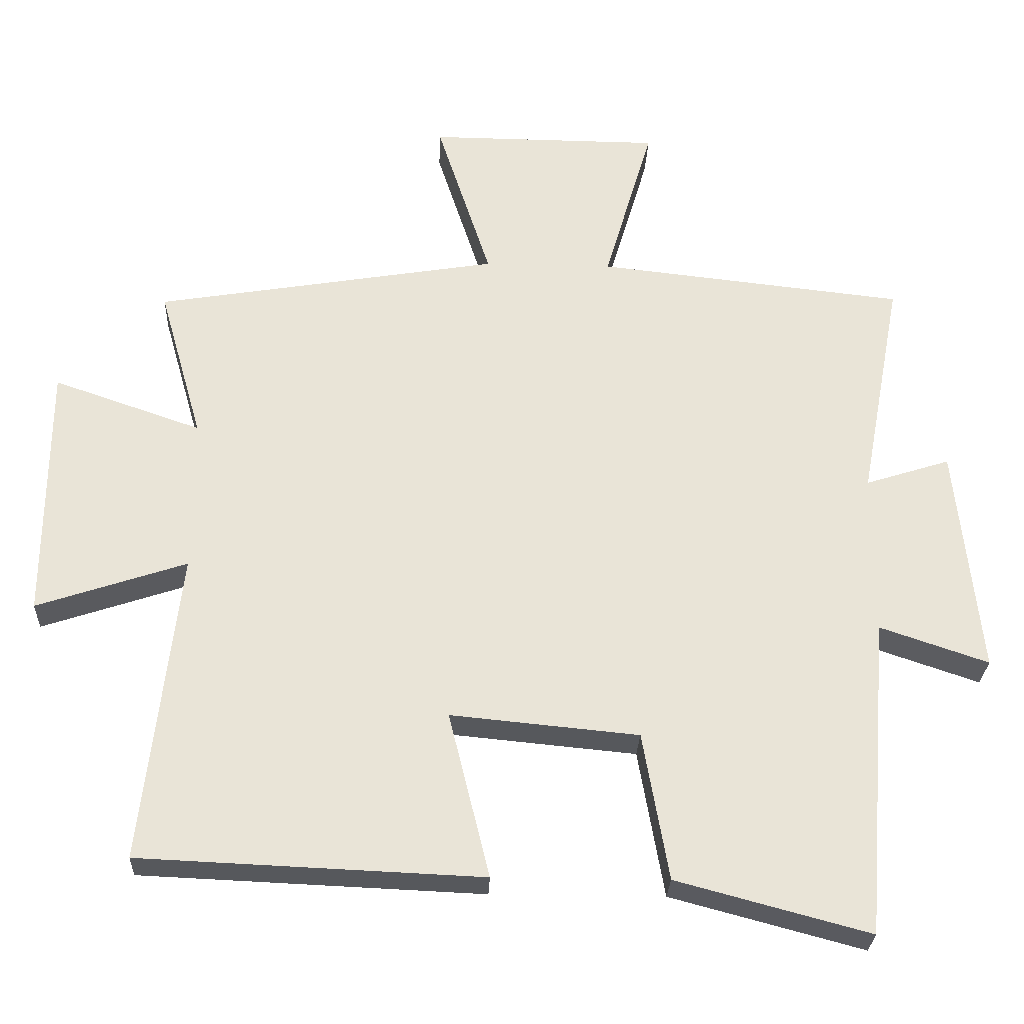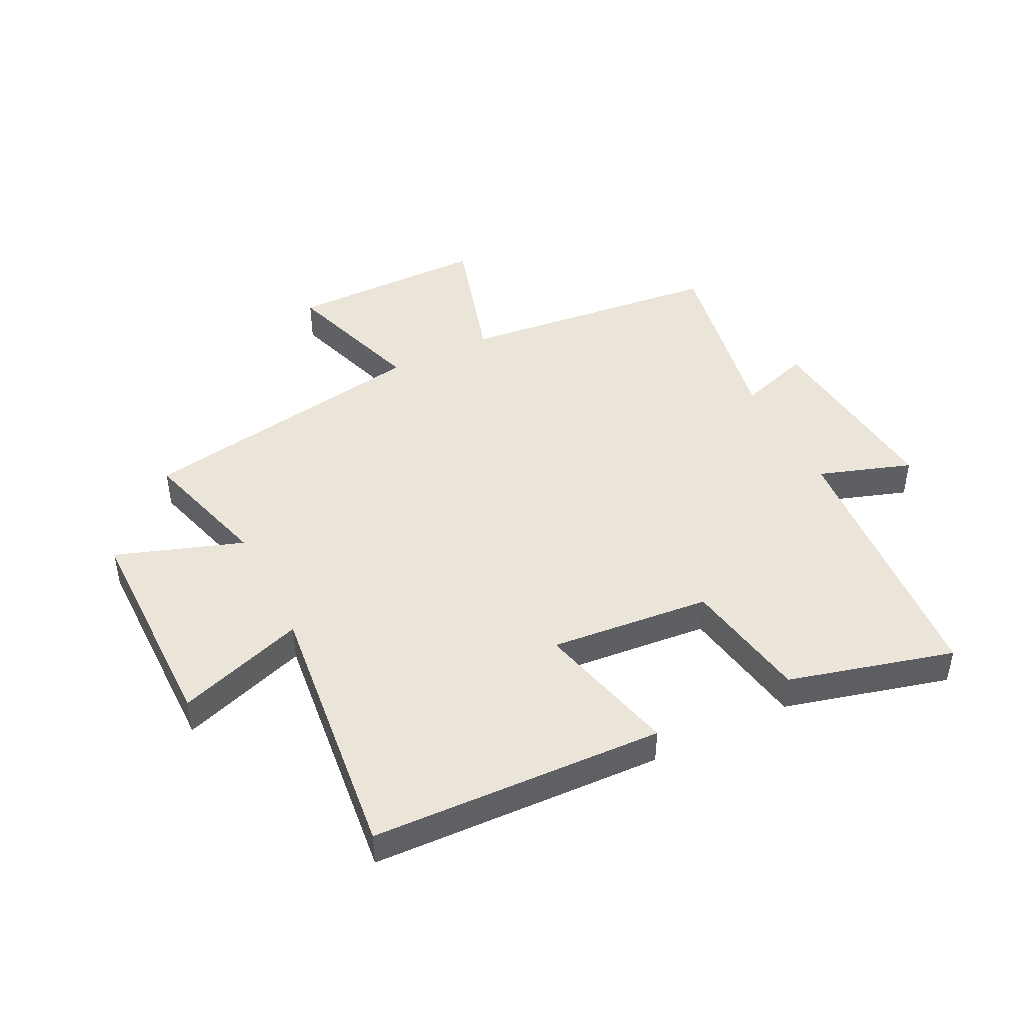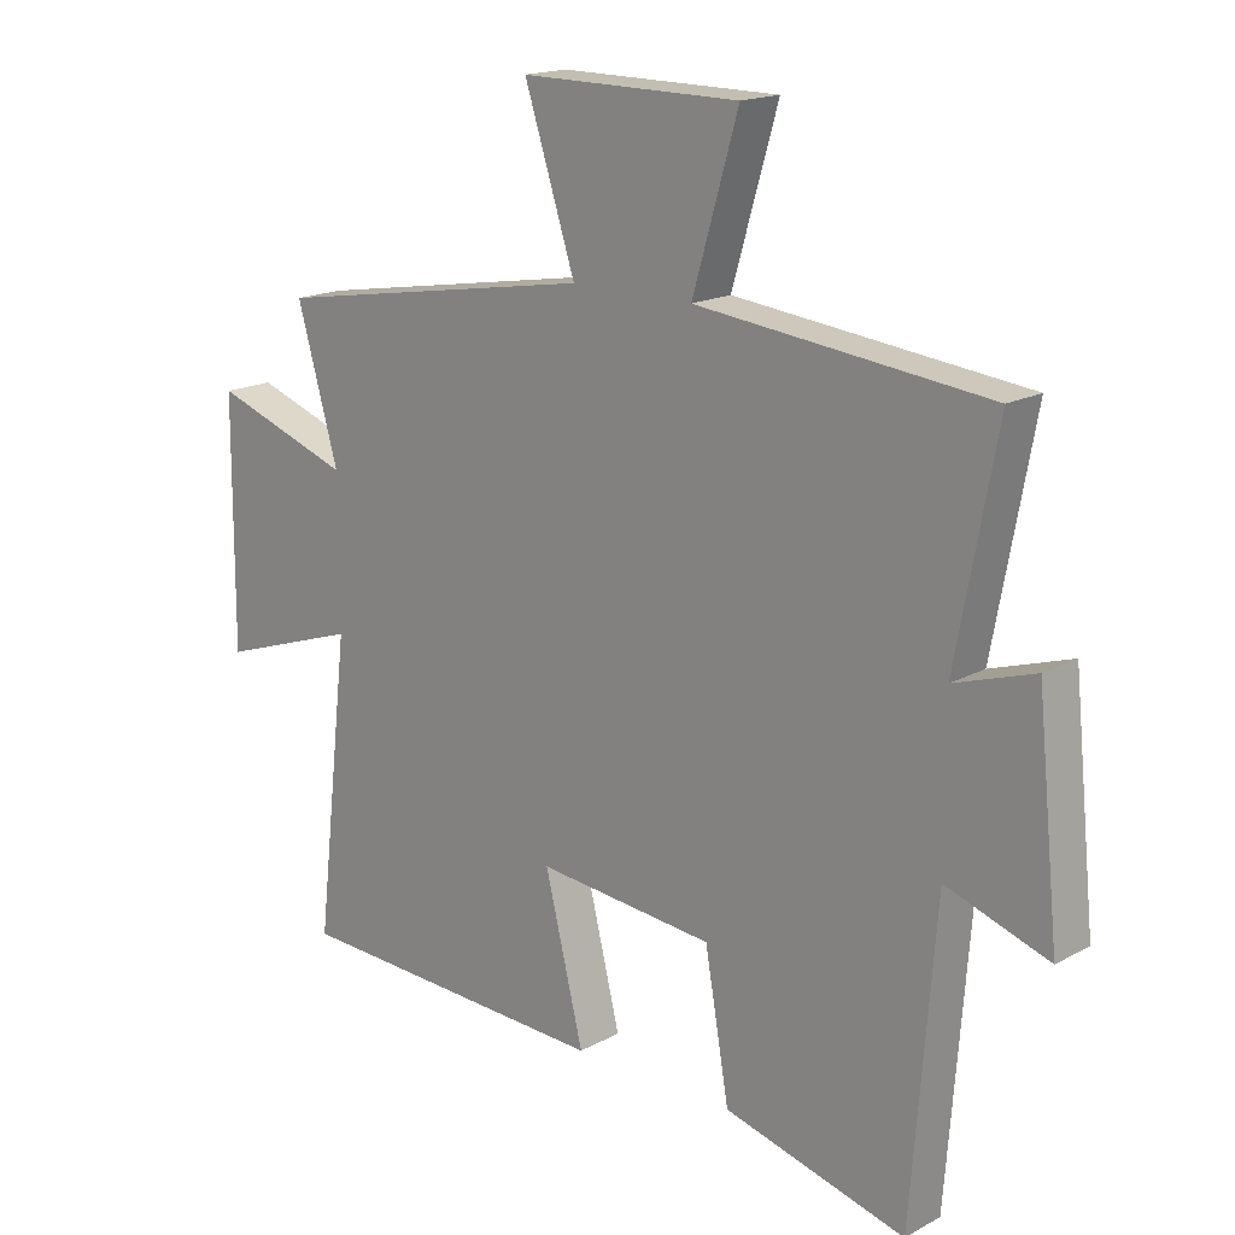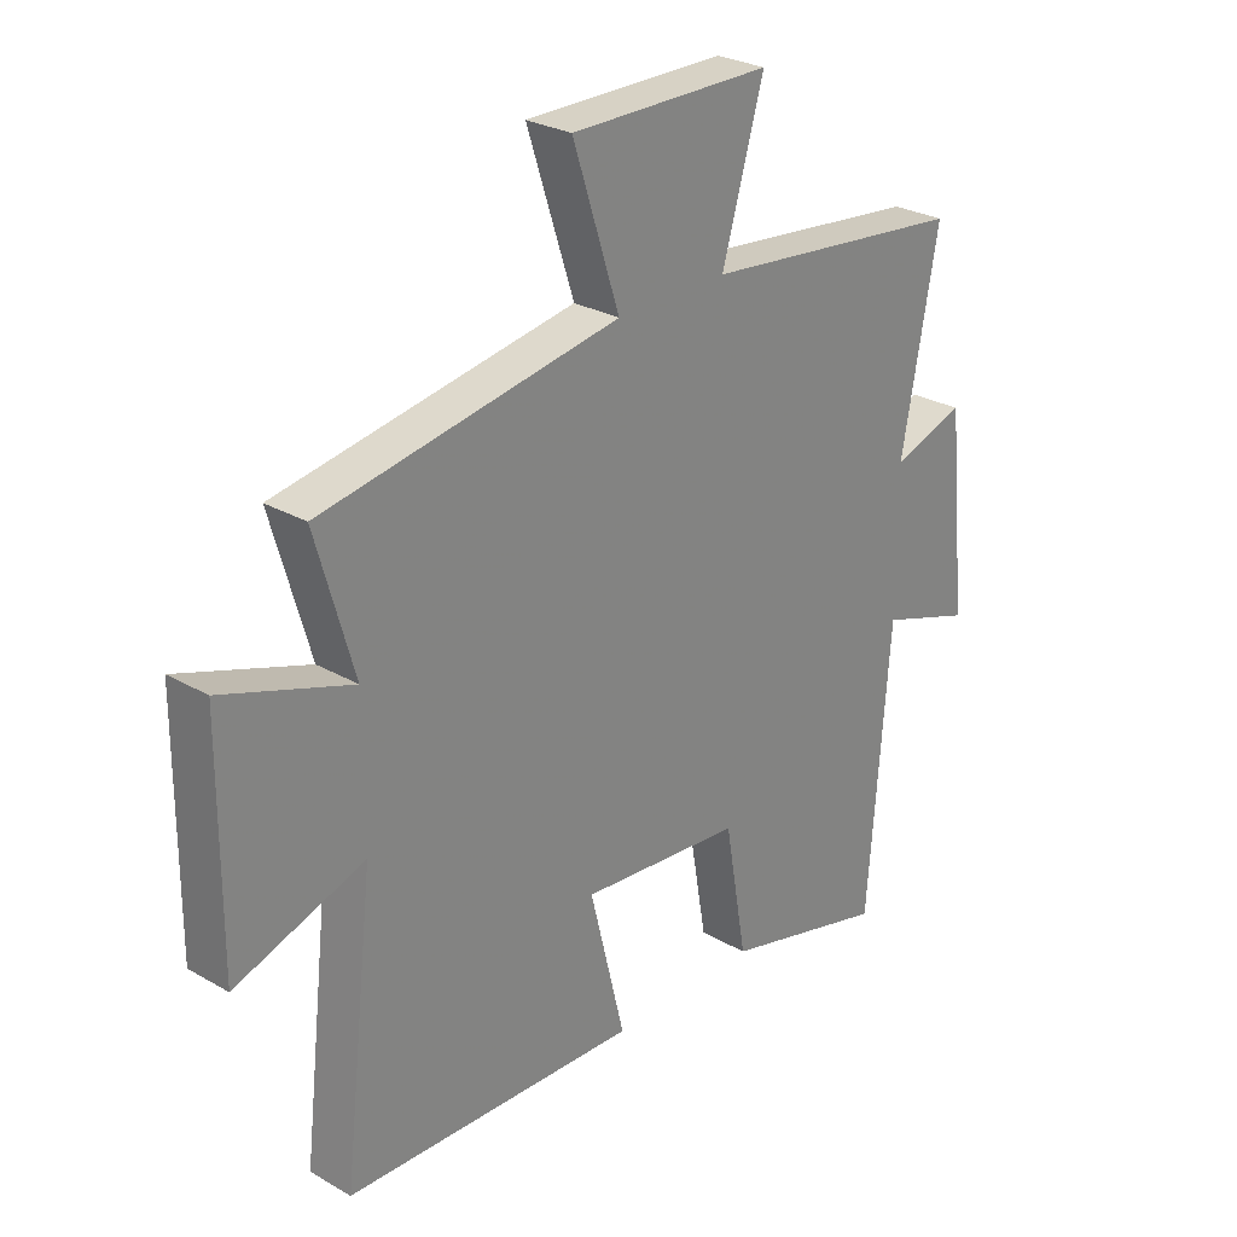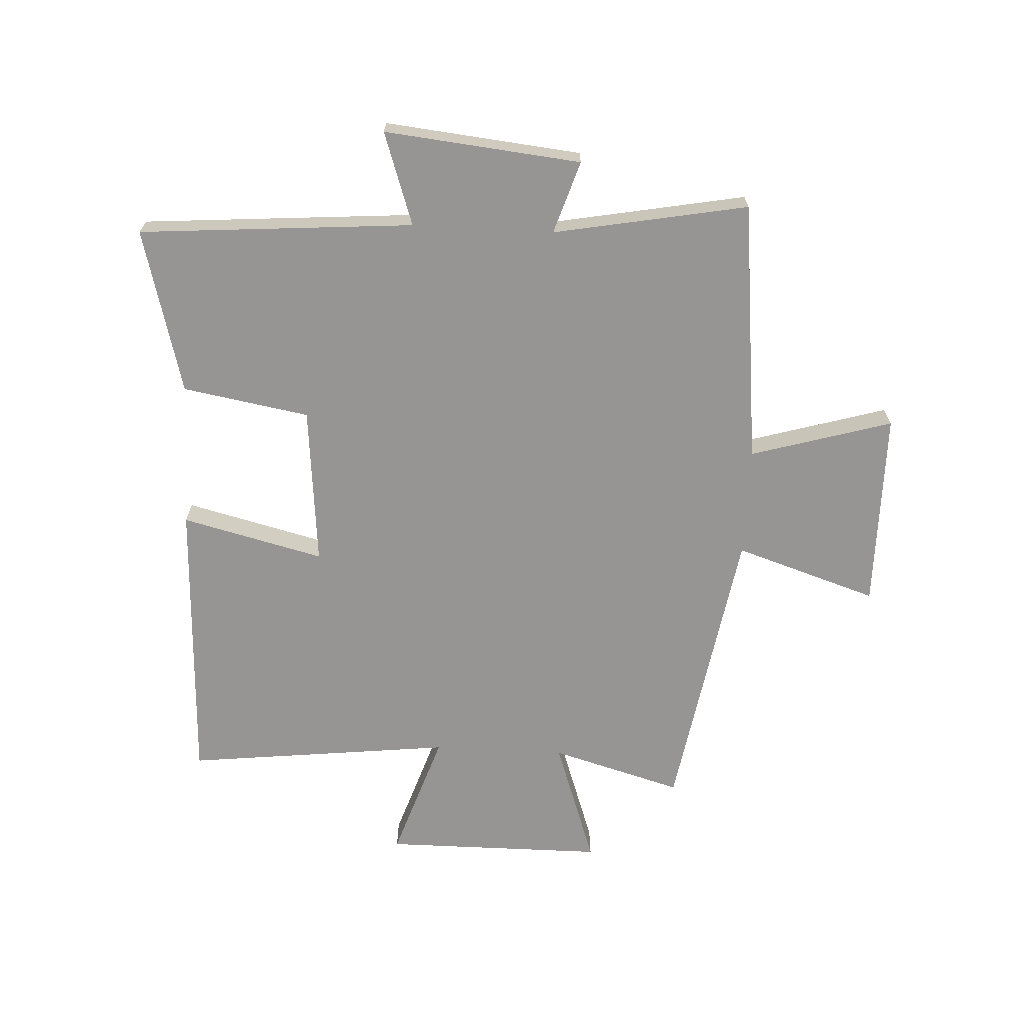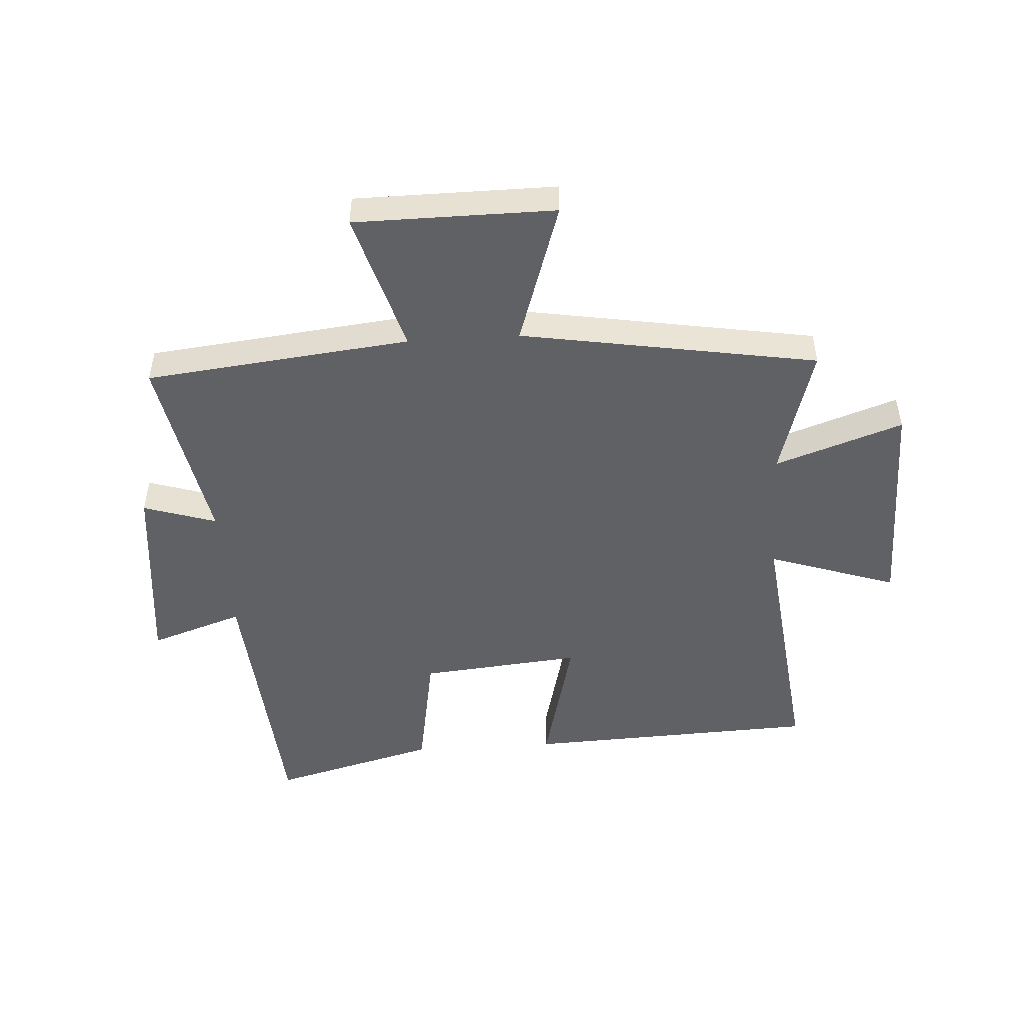
<metadata>
{"format":"obj","ext":"obj","renderer":"f3d","projection":"perspective","resolution":1024,"background":"white","views":[{"elev":-27.9,"azim":177.7,"up":"+Z"},{"elev":45.3,"azim":153.3,"up":"+Y"},{"elev":17.1,"azim":-137.4,"up":"+Z"},{"elev":27.4,"azim":131.5,"up":"+Z"},{"elev":-67.5,"azim":-93.0,"up":"+Y"},{"elev":-48.9,"azim":3.6,"up":"+Y"}]}
</metadata>
<code>
v 0.563 0.07 0.417
v 0.5 0.07 0.196
v 0.713 0.07 0.27
v 0.715 0.07 -0.102
v 0.5 0.07 -0.03
v 0.552 0.07 -0.479
v 0.061 0.07 -0.5
v 0.12 0.07 -0.261
v -0.15 0.07 -0.287
v -0.187 0.07 -0.5
v -0.464 0.07 -0.574
v -0.5 0.07 -0.113
v -0.656 0.07 -0.166
v -0.622 0.07 0.164
v -0.5 0.07 0.125
v -0.561 0.07 0.451
v -0.118 0.07 0.5
v -0.188 0.07 0.738
v 0.146 0.07 0.74
v 0.068 0.07 0.5
v 0.563 0 0.417
v 0.5 0 0.196
v 0.713 0 0.27
v 0.715 0 -0.102
v 0.5 0 -0.03
v 0.552 0 -0.479
v 0.061 0 -0.5
v 0.12 0 -0.261
v -0.15 0 -0.287
v -0.187 0 -0.5
v -0.464 0 -0.574
v -0.5 0 -0.113
v -0.656 0 -0.166
v -0.622 0 0.164
v -0.5 0 0.125
v -0.561 0 0.451
v -0.118 0 0.5
v -0.188 0 0.738
v 0.146 0 0.74
v 0.068 0 0.5
f 17 18 19 20
f 20 1 2
f 17 20 2
f 16 17 2
f 15 16 2
f 12 13 14 15
f 11 12 15
f 10 11 15
f 9 10 15
f 8 9 15 2
f 5 6 7 8
f 5 8 2 3
f 3 4 5
f 40 39 38 37
f 22 21 40
f 22 40 37
f 22 37 36
f 22 36 35
f 35 34 33 32
f 35 32 31
f 35 31 30
f 35 30 29
f 22 35 29 28
f 28 27 26 25
f 23 22 28 25
f 25 24 23
f 1 21 22 2
f 2 22 23 3
f 3 23 24 4
f 4 24 25 5
f 5 25 26 6
f 6 26 27 7
f 7 27 28 8
f 8 28 29 9
f 9 29 30 10
f 10 30 31 11
f 11 31 32 12
f 12 32 33 13
f 13 33 34 14
f 14 34 35 15
f 15 35 36 16
f 16 36 37 17
f 17 37 38 18
f 18 38 39 19
f 19 39 40 20
f 20 40 21 1

</code>
